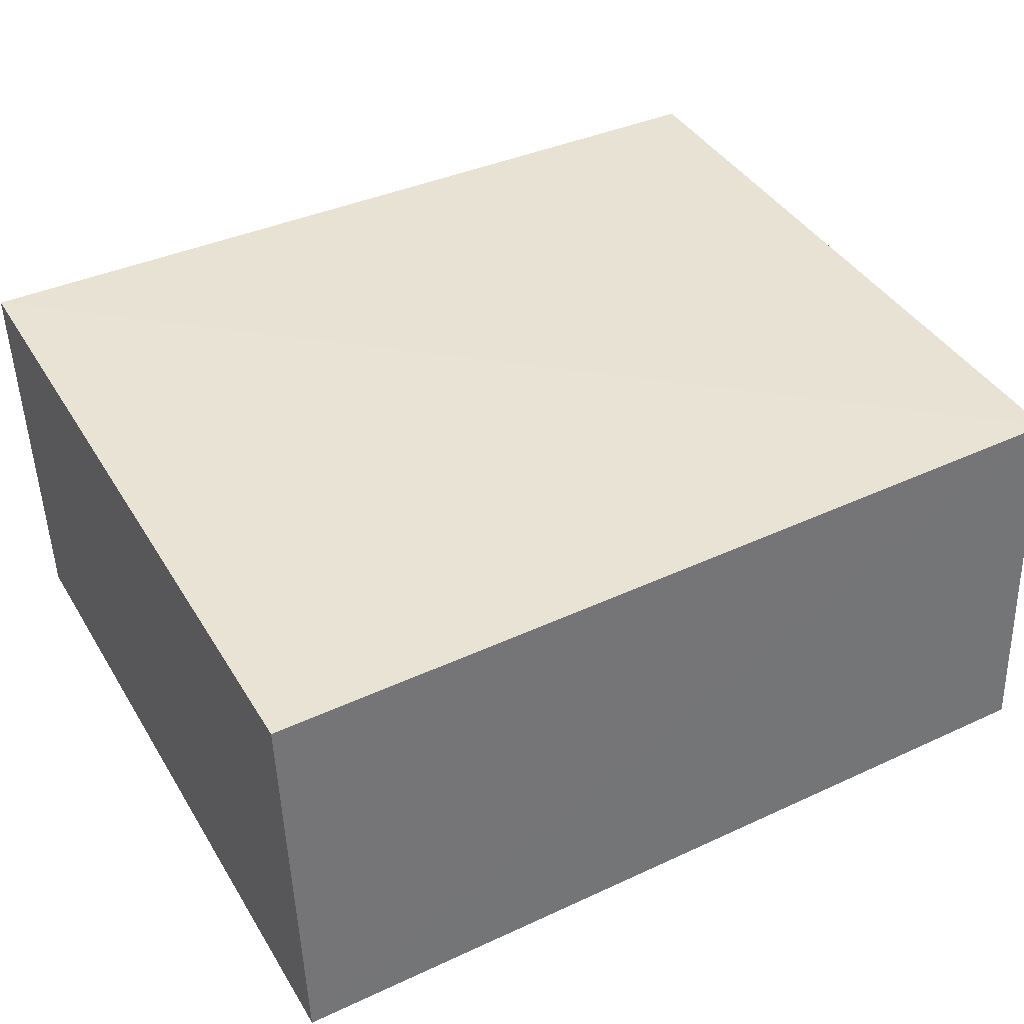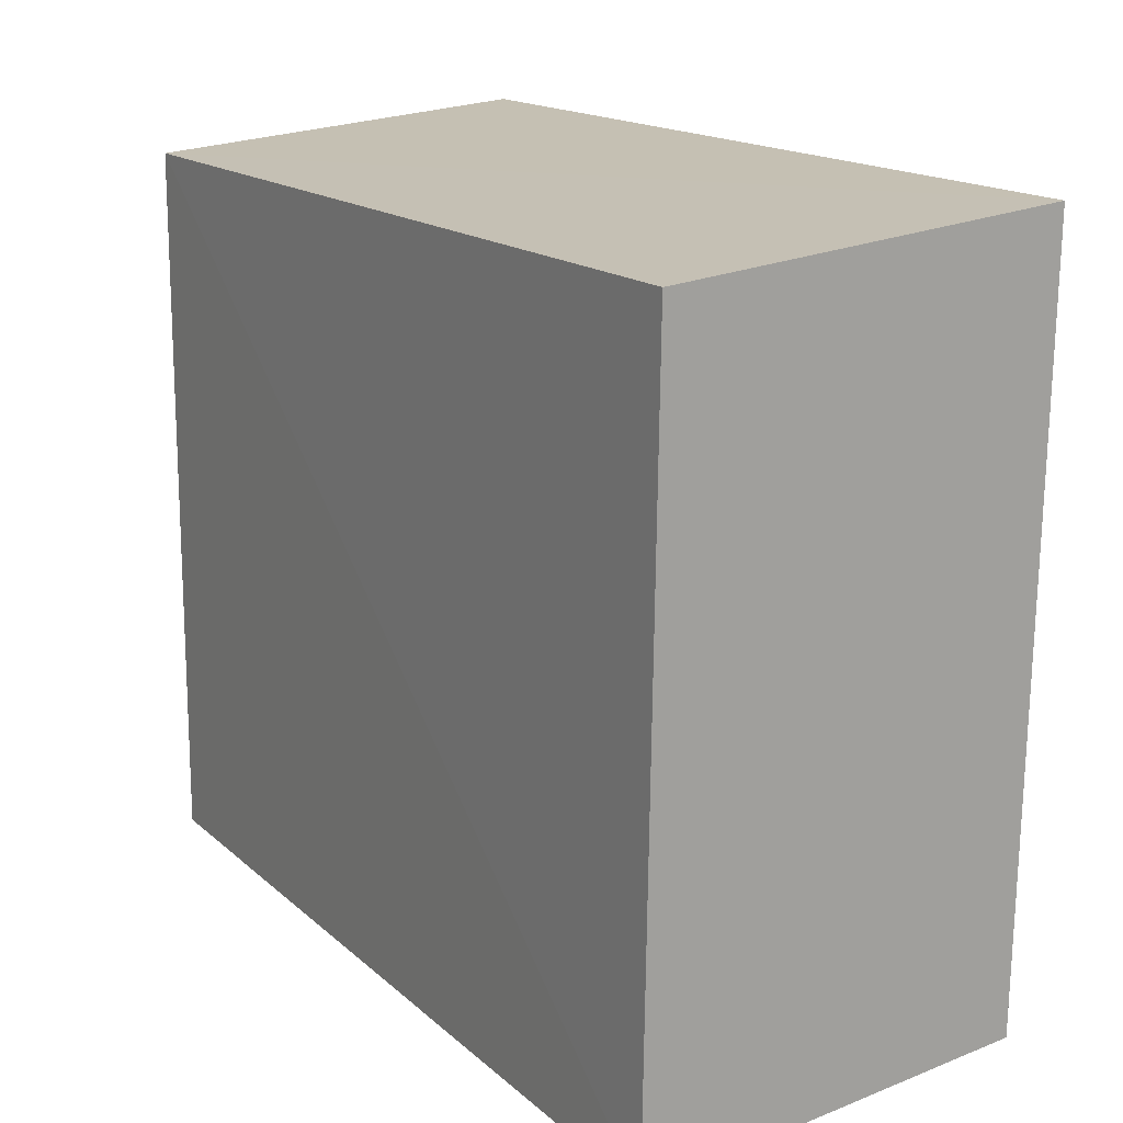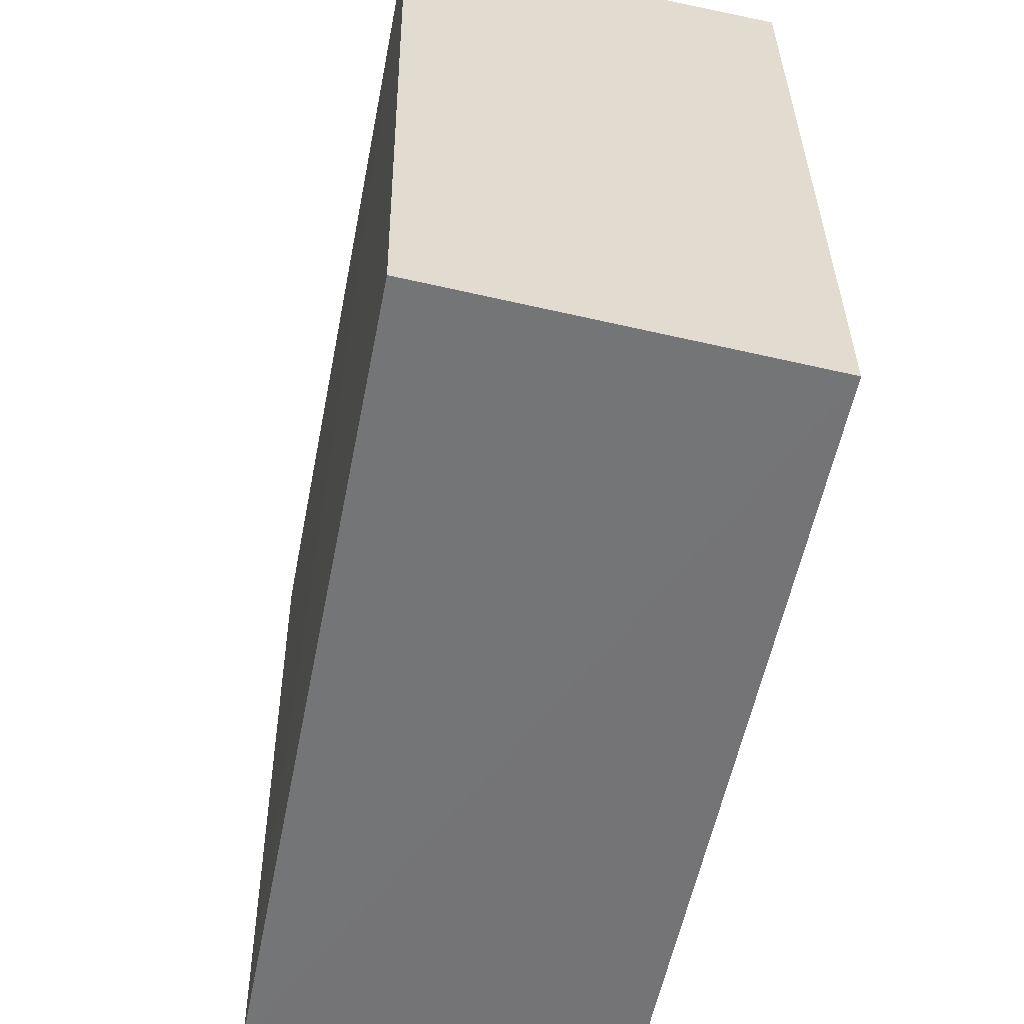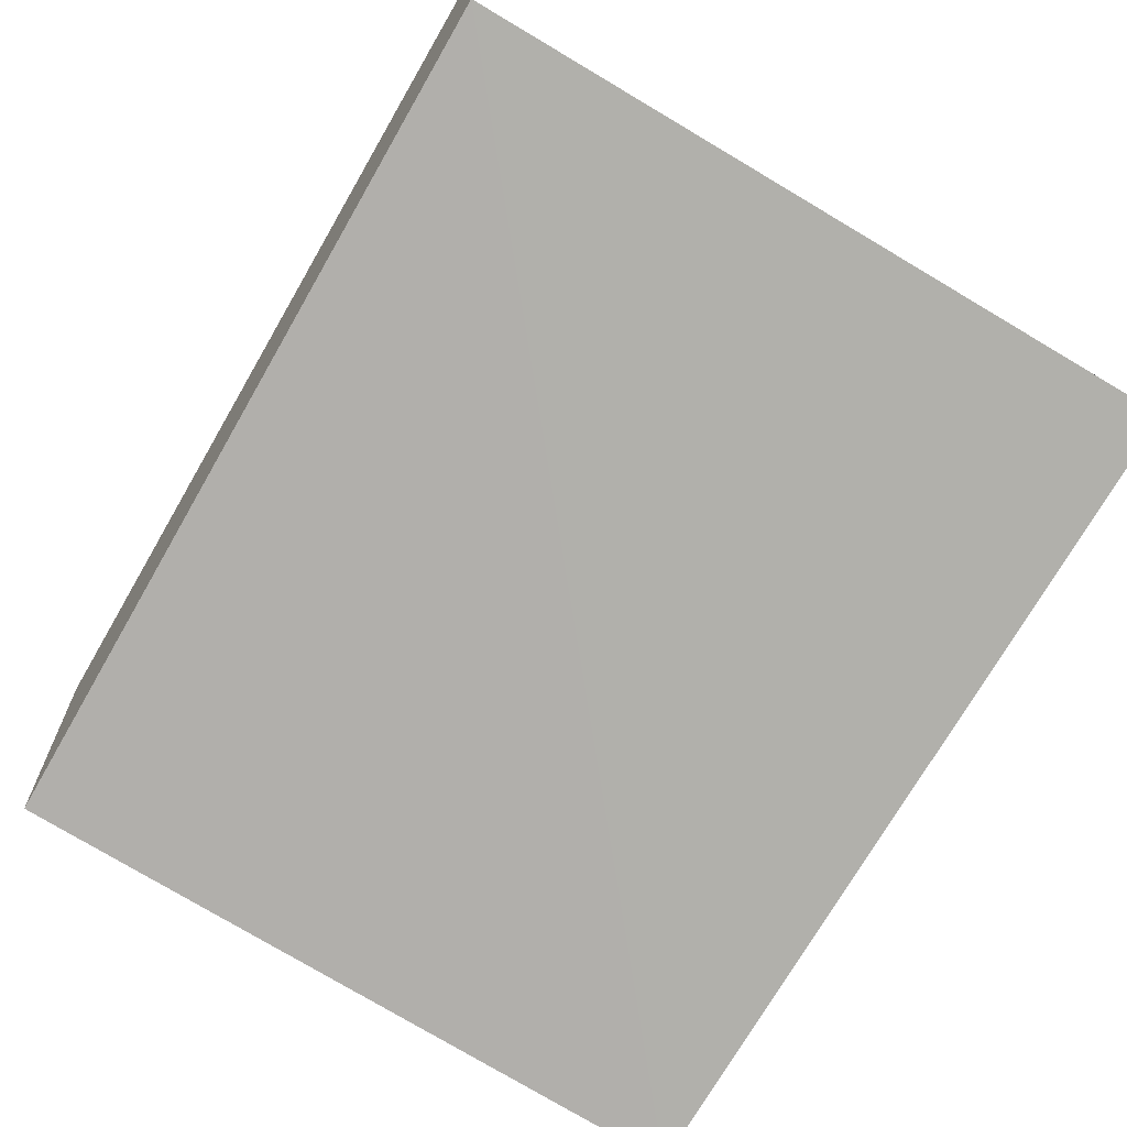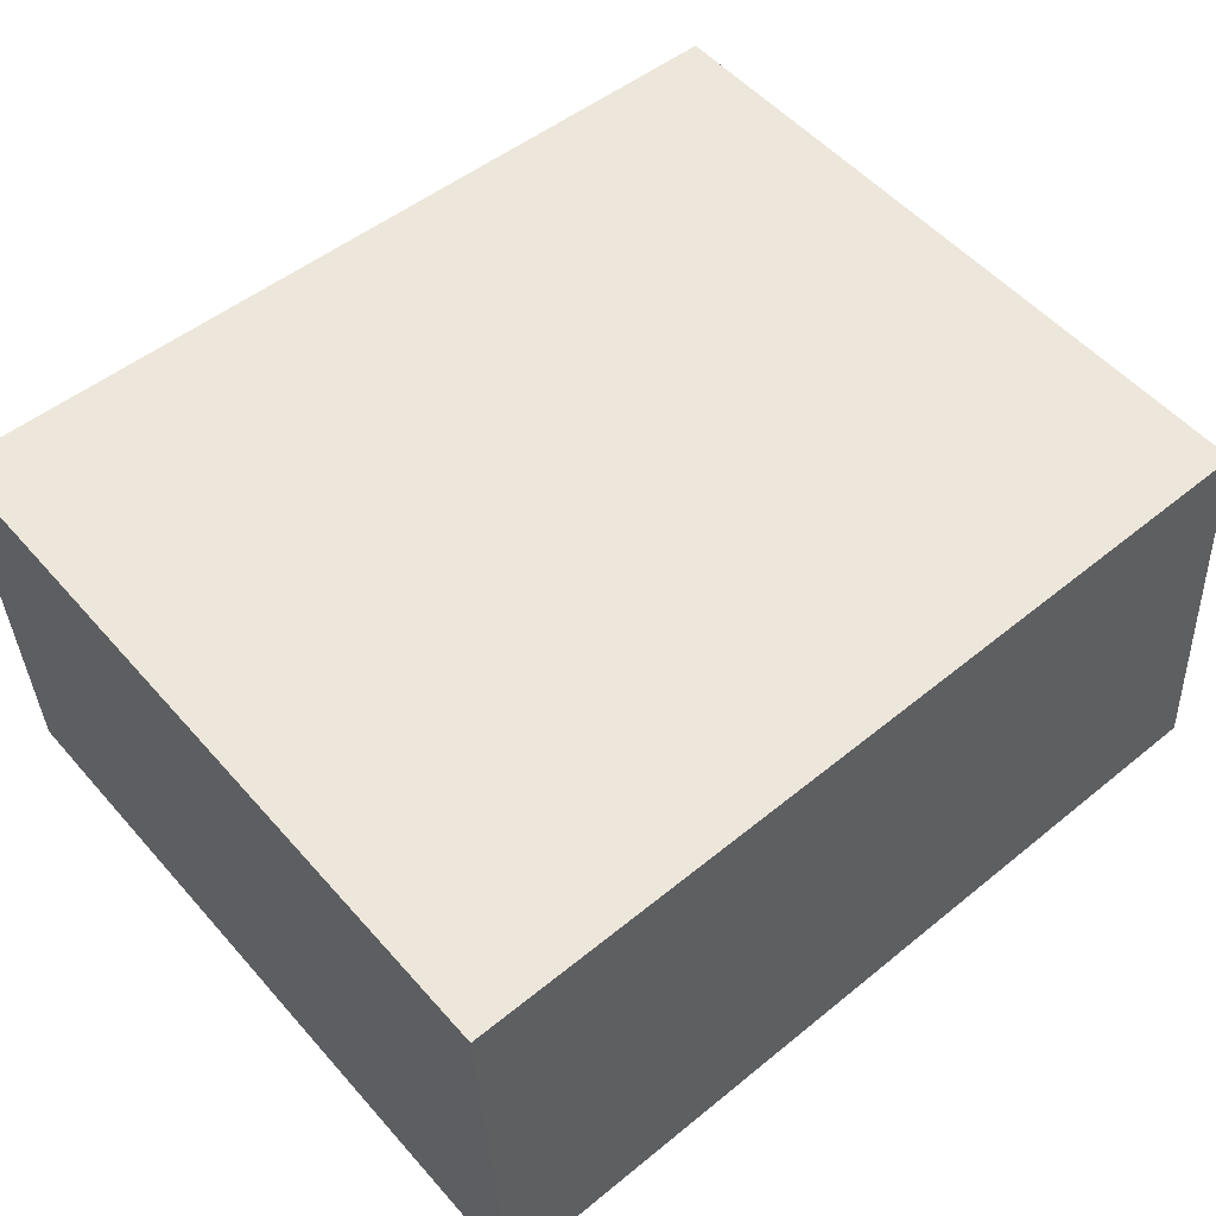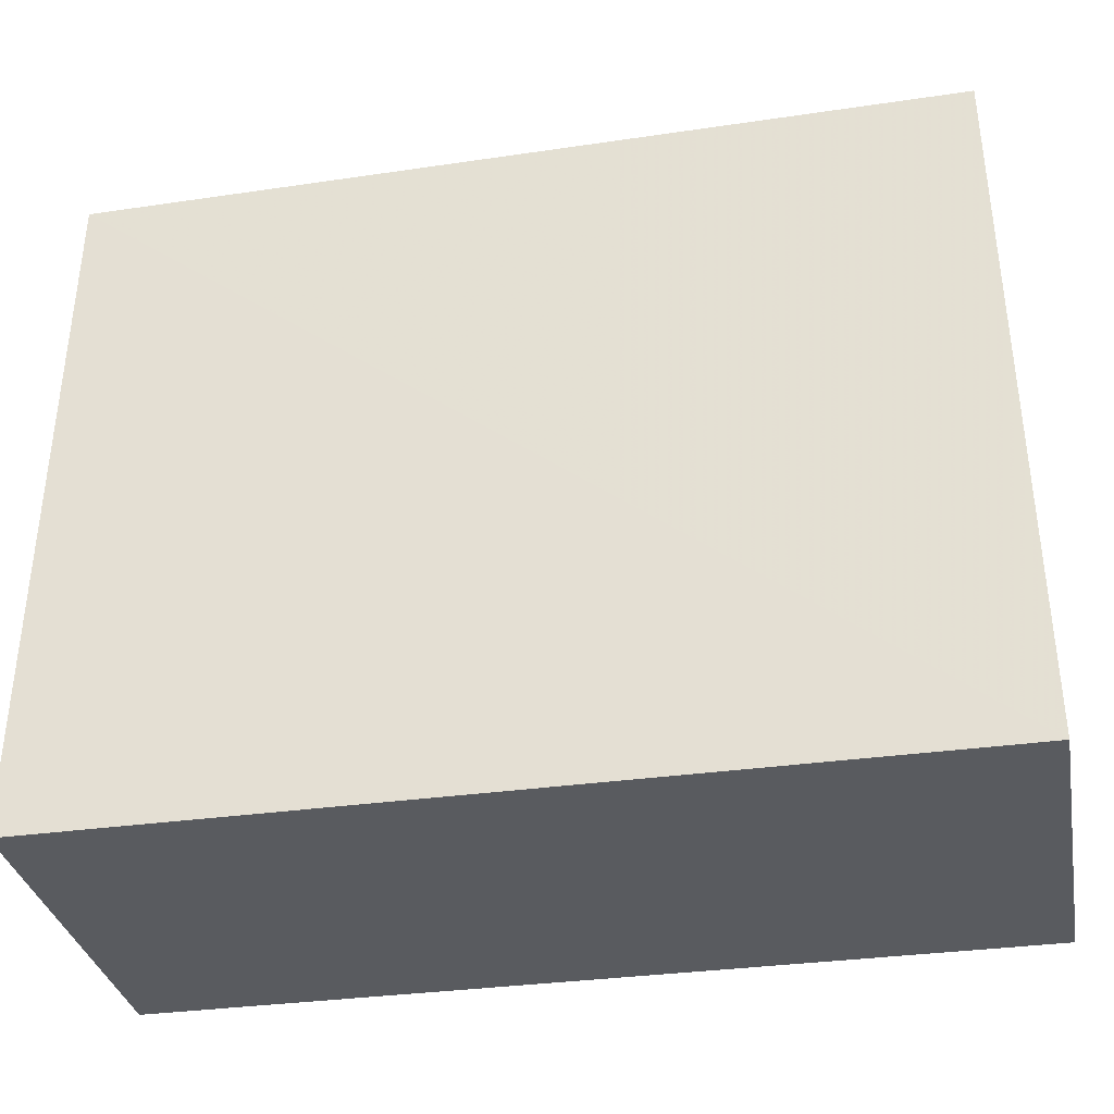
<metadata>
{"format":"obj","ext":"obj","renderer":"f3d","projection":"perspective","resolution":1024,"background":"white","views":[{"elev":40.4,"azim":151.2,"up":"+Z"},{"elev":17.5,"azim":58.0,"up":"+Y"},{"elev":-55.5,"azim":-101.1,"up":"+Y"},{"elev":-78.1,"azim":59.5,"up":"+Z"},{"elev":52.9,"azim":139.7,"up":"+Z"},{"elev":-37.2,"azim":10.5,"up":"+Y"}]}
</metadata>
<code>
v 0.1783 0.02189 0.2049
v 0.1782 -0.02942 0.2056
v 0.1783 -0.02727 0.1789
v 0.1177 0.02301 0.1781
v 0.1176 0.02107 0.2054
v 0.1176 -0.02894 0.2057
v 0.1783 0.02389 0.1782
v 0.1176 -0.02669 0.179
f 1 2 3
f 5 2 1
f 6 3 2
f 6 2 5
f 7 1 3
f 7 3 4
f 7 5 1
f 7 4 5
f 8 4 3
f 8 3 6
f 8 6 5
f 8 5 4

</code>
